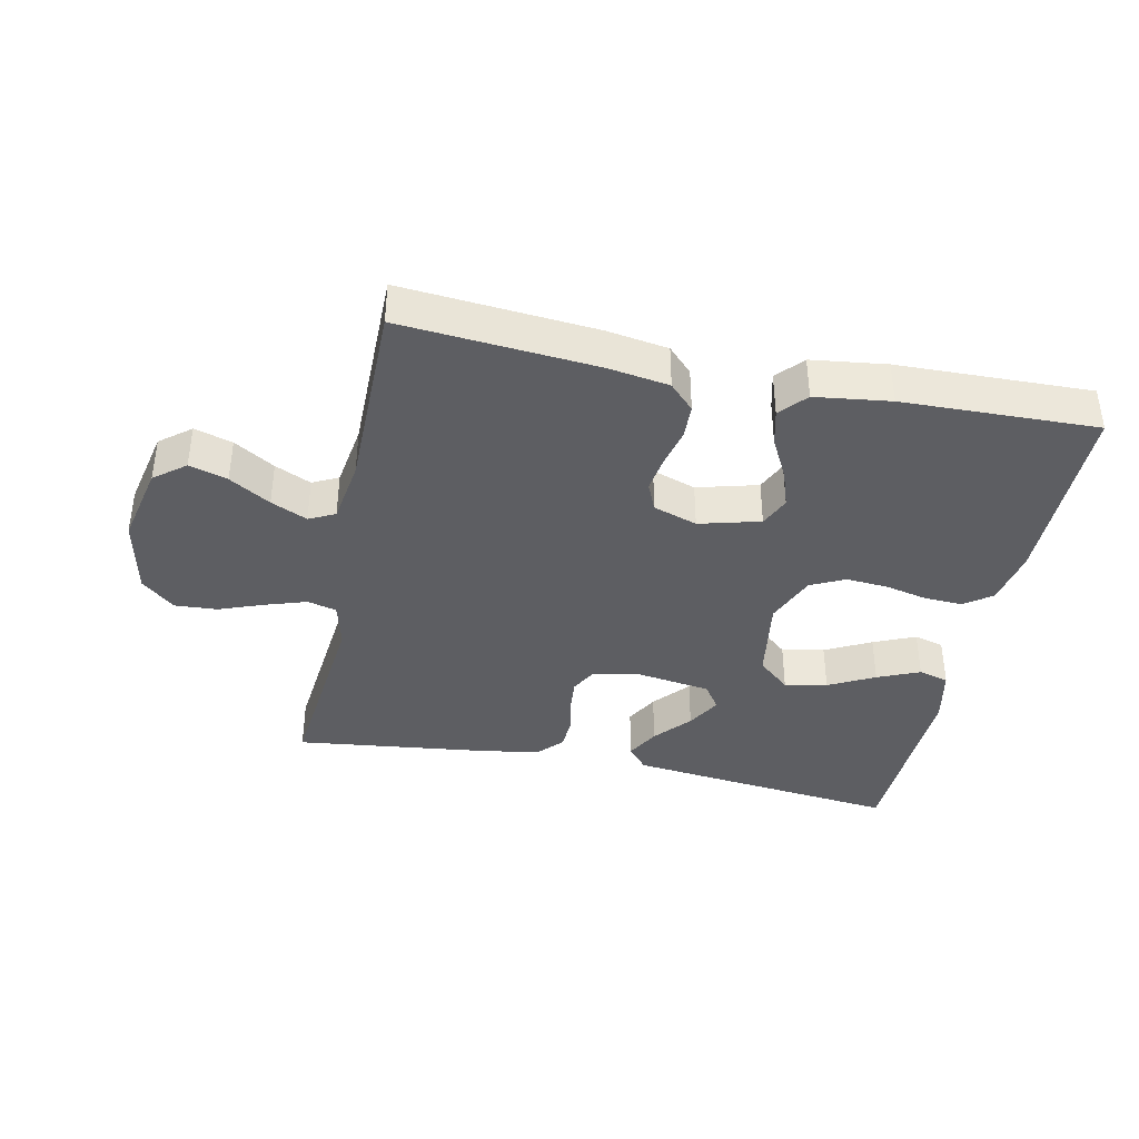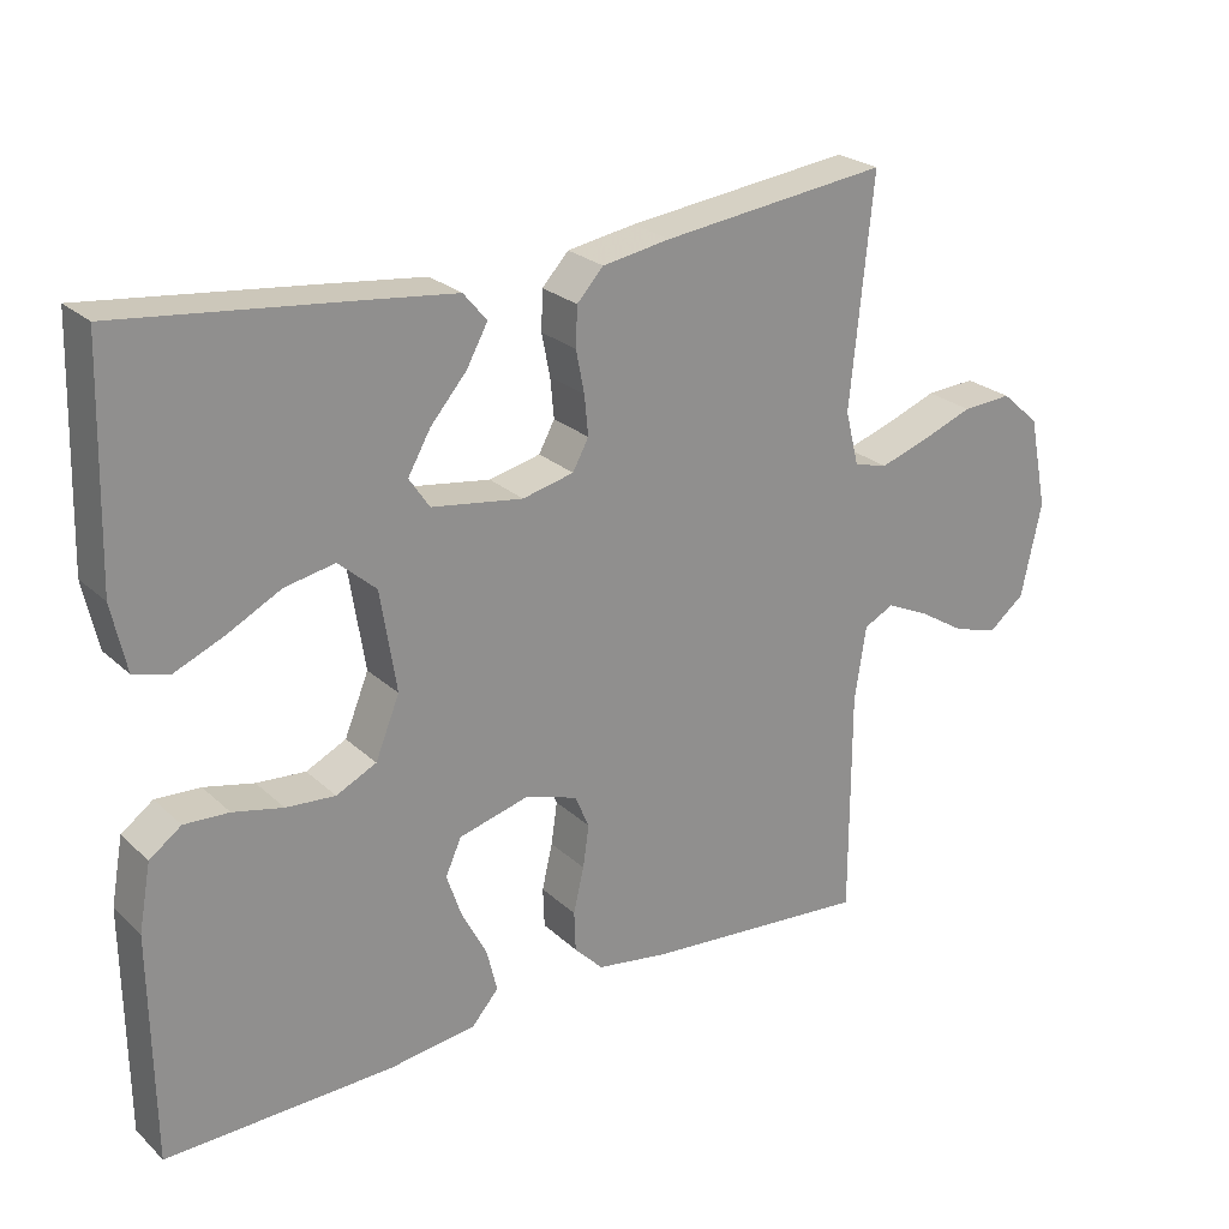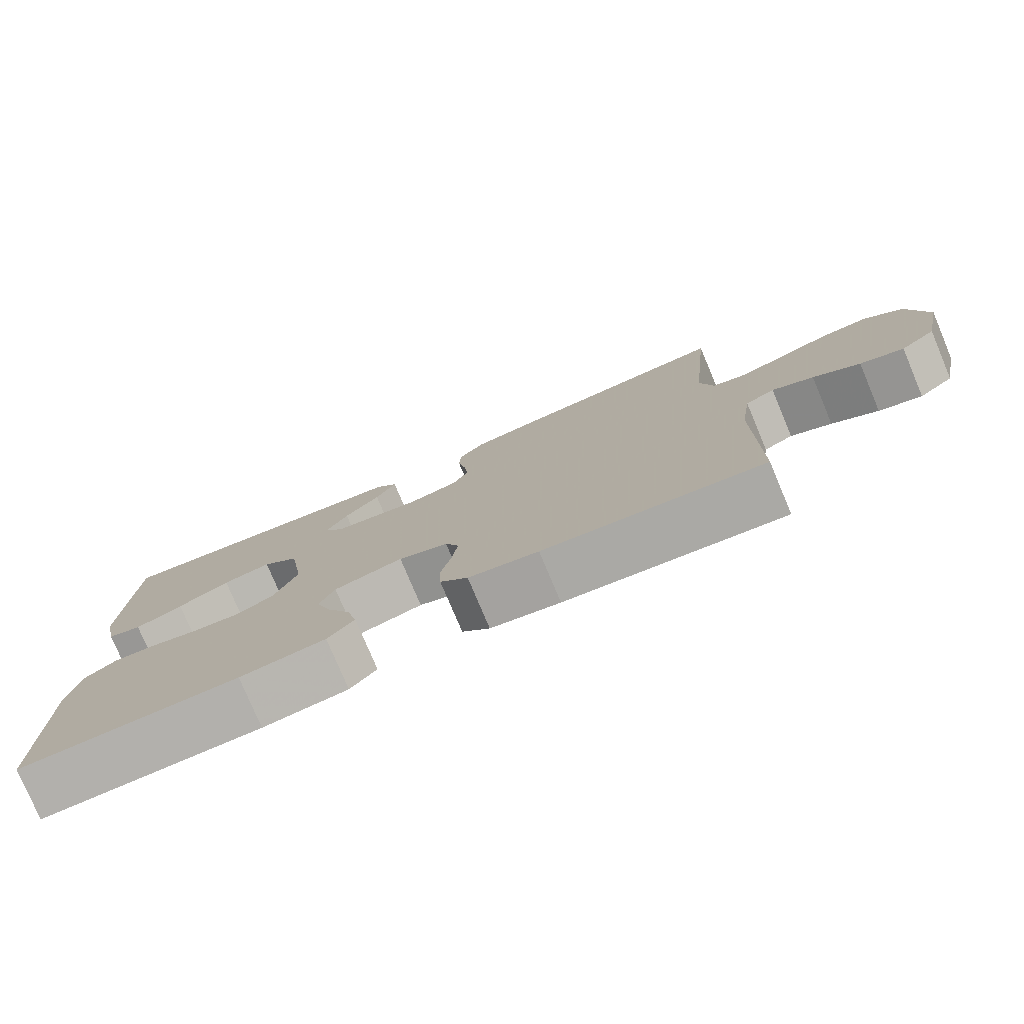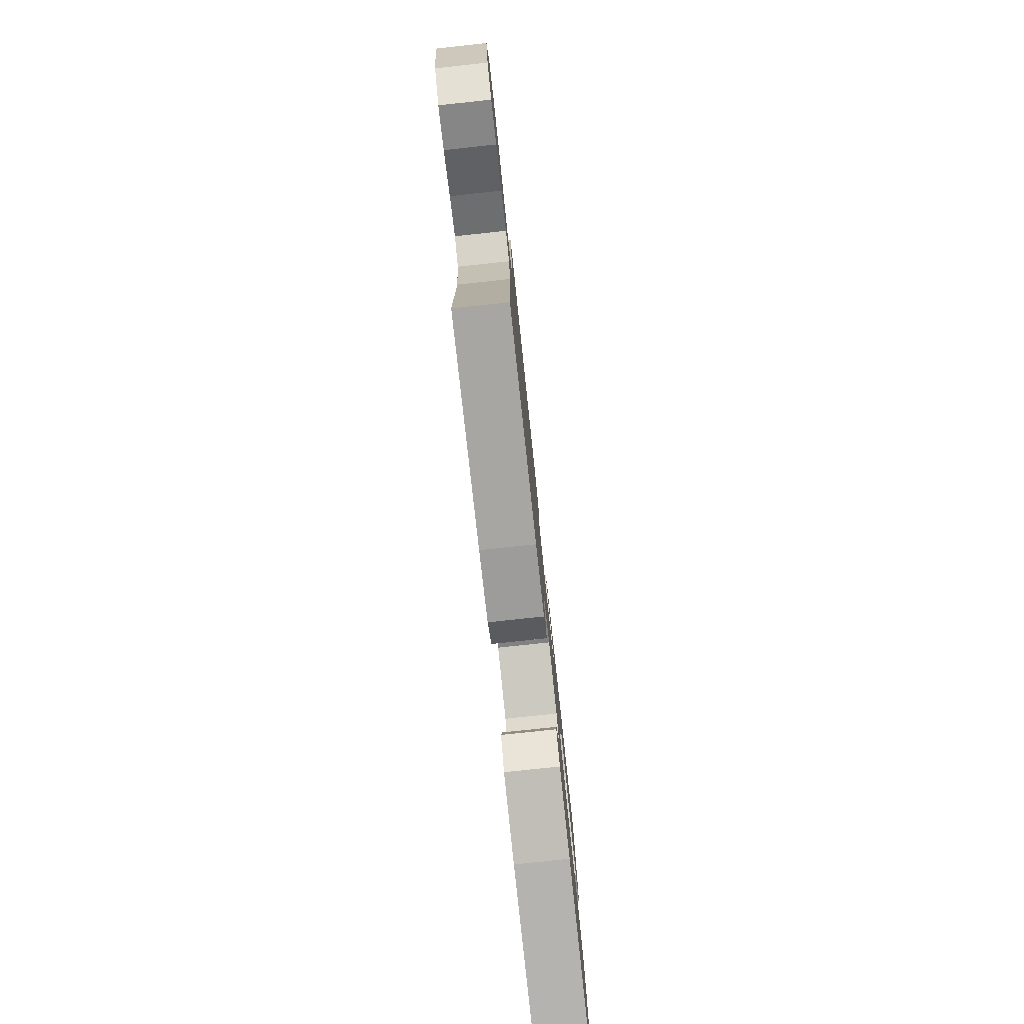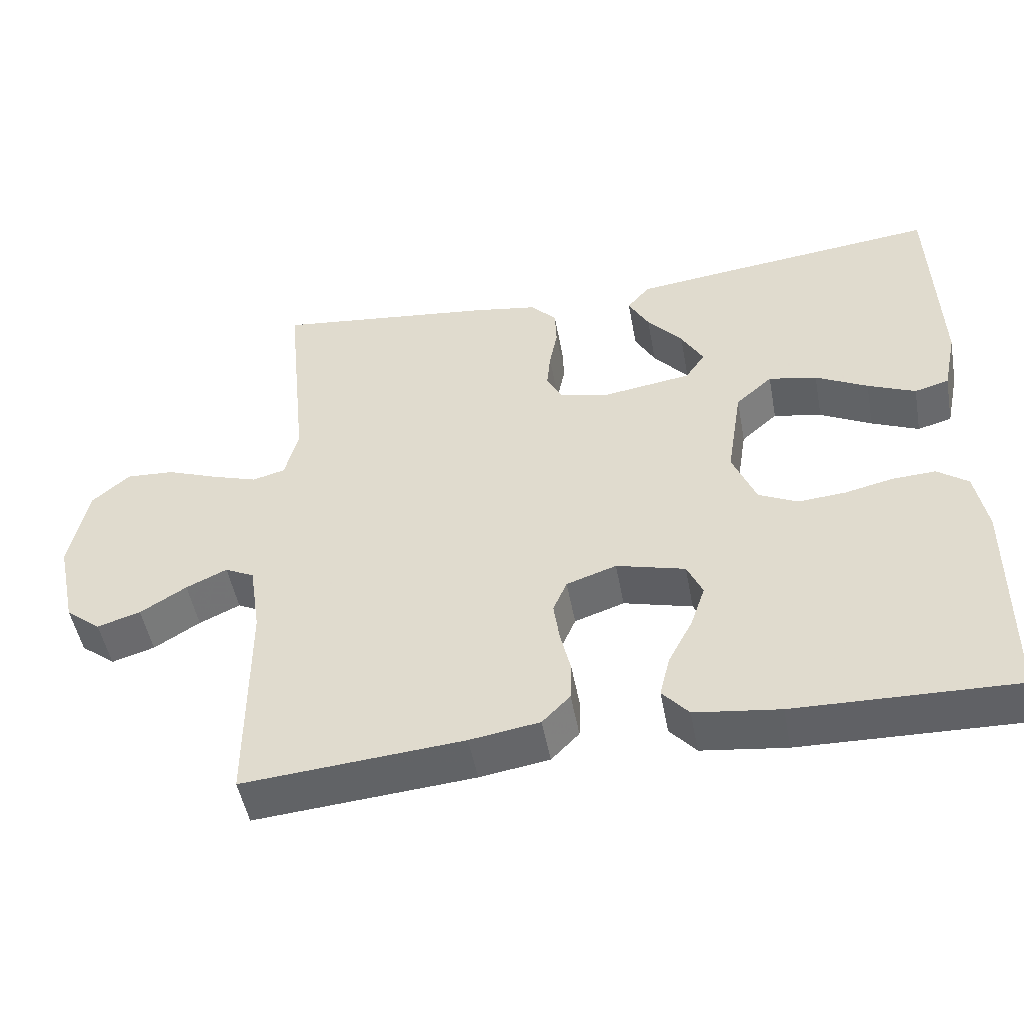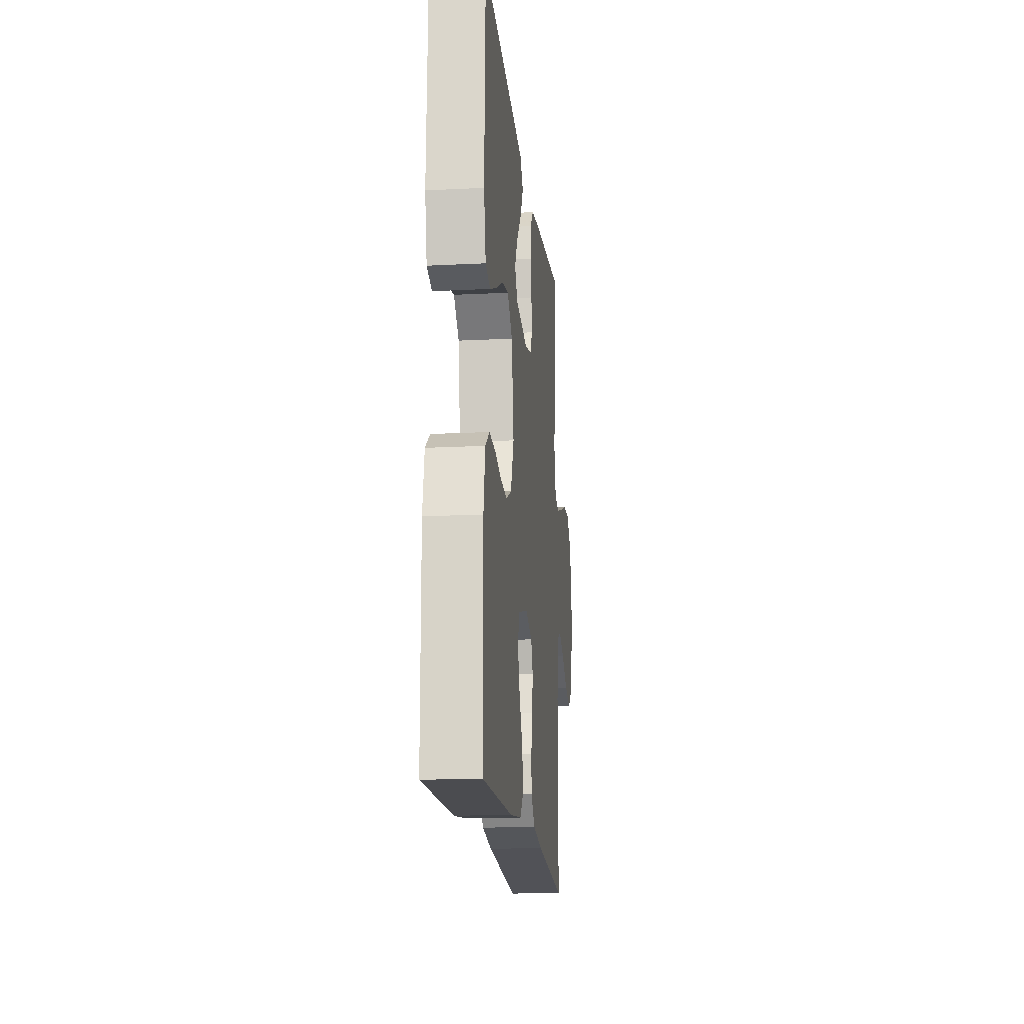
<metadata>
{"format":"obj","ext":"obj","renderer":"f3d","projection":"perspective","resolution":1024,"background":"white","views":[{"elev":-38.6,"azim":168.2,"up":"+Y"},{"elev":24.7,"azim":-34.7,"up":"+Z"},{"elev":-78.0,"azim":22.8,"up":"+Z"},{"elev":-78.8,"azim":96.1,"up":"+Z"},{"elev":-49.6,"azim":-169.5,"up":"+Z"},{"elev":-16.8,"azim":-84.1,"up":"+Z"}]}
</metadata>
<code>
v -0.5 0.07 -0.5
v -0.503 0.07 -0.2
v -0.487 0.07 -0.113
v -0.445 0.07 -0.082
v -0.386 0.07 -0.085
v -0.32 0.07 -0.1
v -0.255 0.07 -0.105
v -0.202 0.07 -0.079
v -0.17 0.07 0
v -0.191 0.07 0.133
v -0.241 0.07 0.177
v -0.307 0.07 0.164
v -0.378 0.07 0.127
v -0.443 0.07 0.099
v -0.49 0.07 0.112
v -0.509 0.07 0.2
v -0.5 0.07 0.5
v -0.2 0.07 0.466
v -0.073 0.07 0.451
v -0.042 0.07 0.414
v -0.07 0.07 0.363
v -0.118 0.07 0.307
v -0.148 0.07 0.254
v -0.121 0.07 0.214
v 0 0.07 0.196
v 0.068 0.07 0.212
v 0.089 0.07 0.251
v 0.084 0.07 0.303
v 0.073 0.07 0.359
v 0.075 0.07 0.411
v 0.11 0.07 0.449
v 0.2 0.07 0.464
v 0.5 0.07 0.5
v 0.47 0.07 0.2
v 0.488 0.07 0.128
v 0.533 0.07 0.116
v 0.597 0.07 0.137
v 0.666 0.07 0.163
v 0.732 0.07 0.167
v 0.783 0.07 0.122
v 0.808 0.07 0
v 0.781 0.07 -0.125
v 0.733 0.07 -0.163
v 0.674 0.07 -0.145
v 0.611 0.07 -0.106
v 0.555 0.07 -0.08
v 0.515 0.07 -0.1
v 0.5 0.07 -0.2
v 0.5 0.07 -0.5
v 0.2 0.07 -0.475
v 0.105 0.07 -0.46
v 0.067 0.07 -0.421
v 0.065 0.07 -0.368
v 0.079 0.07 -0.308
v 0.087 0.07 -0.252
v 0.068 0.07 -0.208
v 0 0.07 -0.185
v -0.094 0.07 -0.21
v -0.115 0.07 -0.257
v -0.095 0.07 -0.316
v -0.062 0.07 -0.379
v -0.048 0.07 -0.436
v -0.084 0.07 -0.477
v -0.2 0.07 -0.492
v -0.5 0 -0.5
v -0.503 0 -0.2
v -0.487 0 -0.113
v -0.445 0 -0.082
v -0.386 0 -0.085
v -0.32 0 -0.1
v -0.255 0 -0.105
v -0.202 0 -0.079
v -0.17 0 0
v -0.191 0 0.133
v -0.241 0 0.177
v -0.307 0 0.164
v -0.378 0 0.127
v -0.443 0 0.099
v -0.49 0 0.112
v -0.509 0 0.2
v -0.5 0 0.5
v -0.2 0 0.466
v -0.073 0 0.451
v -0.042 0 0.414
v -0.07 0 0.363
v -0.118 0 0.307
v -0.148 0 0.254
v -0.121 0 0.214
v 0 0 0.196
v 0.068 0 0.212
v 0.089 0 0.251
v 0.084 0 0.303
v 0.073 0 0.359
v 0.075 0 0.411
v 0.11 0 0.449
v 0.2 0 0.464
v 0.5 0 0.5
v 0.47 0 0.2
v 0.488 0 0.128
v 0.533 0 0.116
v 0.597 0 0.137
v 0.666 0 0.163
v 0.732 0 0.167
v 0.783 0 0.122
v 0.808 0 0
v 0.781 0 -0.125
v 0.733 0 -0.163
v 0.674 0 -0.145
v 0.611 0 -0.106
v 0.555 0 -0.08
v 0.515 0 -0.1
v 0.5 0 -0.2
v 0.5 0 -0.5
v 0.2 0 -0.475
v 0.105 0 -0.46
v 0.067 0 -0.421
v 0.065 0 -0.368
v 0.079 0 -0.308
v 0.087 0 -0.252
v 0.068 0 -0.208
v 0 0 -0.185
v -0.094 0 -0.21
v -0.115 0 -0.257
v -0.095 0 -0.316
v -0.062 0 -0.379
v -0.048 0 -0.436
v -0.084 0 -0.477
v -0.2 0 -0.492
f 4 5 6
f 3 4 6
f 2 3 6
f 1 2 6
f 64 1 6
f 63 64 6
f 62 63 6
f 61 62 6
f 60 61 6
f 59 60 6 7
f 58 59 7 8
f 57 58 8 9
f 56 57 9 10
f 52 53 54
f 51 52 54
f 50 51 54
f 49 50 54
f 48 49 54
f 47 48 54 55
f 46 47 55 56
f 43 44 45
f 42 43 45
f 41 42 45
f 40 41 45
f 39 40 45
f 38 39 45
f 37 38 45
f 36 37 45 46
f 46 56 10
f 36 46 10
f 35 36 10
f 32 33 34
f 31 32 34
f 30 31 34
f 29 30 34
f 28 29 34
f 27 28 34 35
f 20 21 22
f 19 20 22
f 18 19 22
f 17 18 22
f 16 17 22
f 15 16 22
f 14 15 22
f 13 14 22
f 12 13 22
f 11 12 22 23
f 10 11 23 24
f 26 27 35
f 25 26 35 10
f 10 24 25
f 70 69 68
f 70 68 67
f 70 67 66
f 70 66 65
f 70 65 128
f 70 128 127
f 70 127 126
f 70 126 125
f 70 125 124
f 71 70 124 123
f 72 71 123 122
f 73 72 122 121
f 74 73 121 120
f 118 117 116
f 118 116 115
f 118 115 114
f 118 114 113
f 118 113 112
f 119 118 112 111
f 120 119 111 110
f 109 108 107
f 109 107 106
f 109 106 105
f 109 105 104
f 109 104 103
f 109 103 102
f 109 102 101
f 110 109 101 100
f 74 120 110
f 74 110 100
f 74 100 99
f 98 97 96
f 98 96 95
f 98 95 94
f 98 94 93
f 98 93 92
f 99 98 92 91
f 86 85 84
f 86 84 83
f 86 83 82
f 86 82 81
f 86 81 80
f 86 80 79
f 86 79 78
f 86 78 77
f 86 77 76
f 87 86 76 75
f 88 87 75 74
f 99 91 90
f 74 99 90 89
f 89 88 74
f 1 65 66 2
f 2 66 67 3
f 3 67 68 4
f 4 68 69 5
f 5 69 70 6
f 6 70 71 7
f 7 71 72 8
f 8 72 73 9
f 9 73 74 10
f 10 74 75 11
f 11 75 76 12
f 12 76 77 13
f 13 77 78 14
f 14 78 79 15
f 15 79 80 16
f 16 80 81 17
f 17 81 82 18
f 18 82 83 19
f 19 83 84 20
f 20 84 85 21
f 21 85 86 22
f 22 86 87 23
f 23 87 88 24
f 24 88 89 25
f 25 89 90 26
f 26 90 91 27
f 27 91 92 28
f 28 92 93 29
f 29 93 94 30
f 30 94 95 31
f 31 95 96 32
f 32 96 97 33
f 33 97 98 34
f 34 98 99 35
f 35 99 100 36
f 36 100 101 37
f 37 101 102 38
f 38 102 103 39
f 39 103 104 40
f 40 104 105 41
f 41 105 106 42
f 42 106 107 43
f 43 107 108 44
f 44 108 109 45
f 45 109 110 46
f 46 110 111 47
f 47 111 112 48
f 48 112 113 49
f 49 113 114 50
f 50 114 115 51
f 51 115 116 52
f 52 116 117 53
f 53 117 118 54
f 54 118 119 55
f 55 119 120 56
f 56 120 121 57
f 57 121 122 58
f 58 122 123 59
f 59 123 124 60
f 60 124 125 61
f 61 125 126 62
f 62 126 127 63
f 63 127 128 64
f 64 128 65 1

</code>
